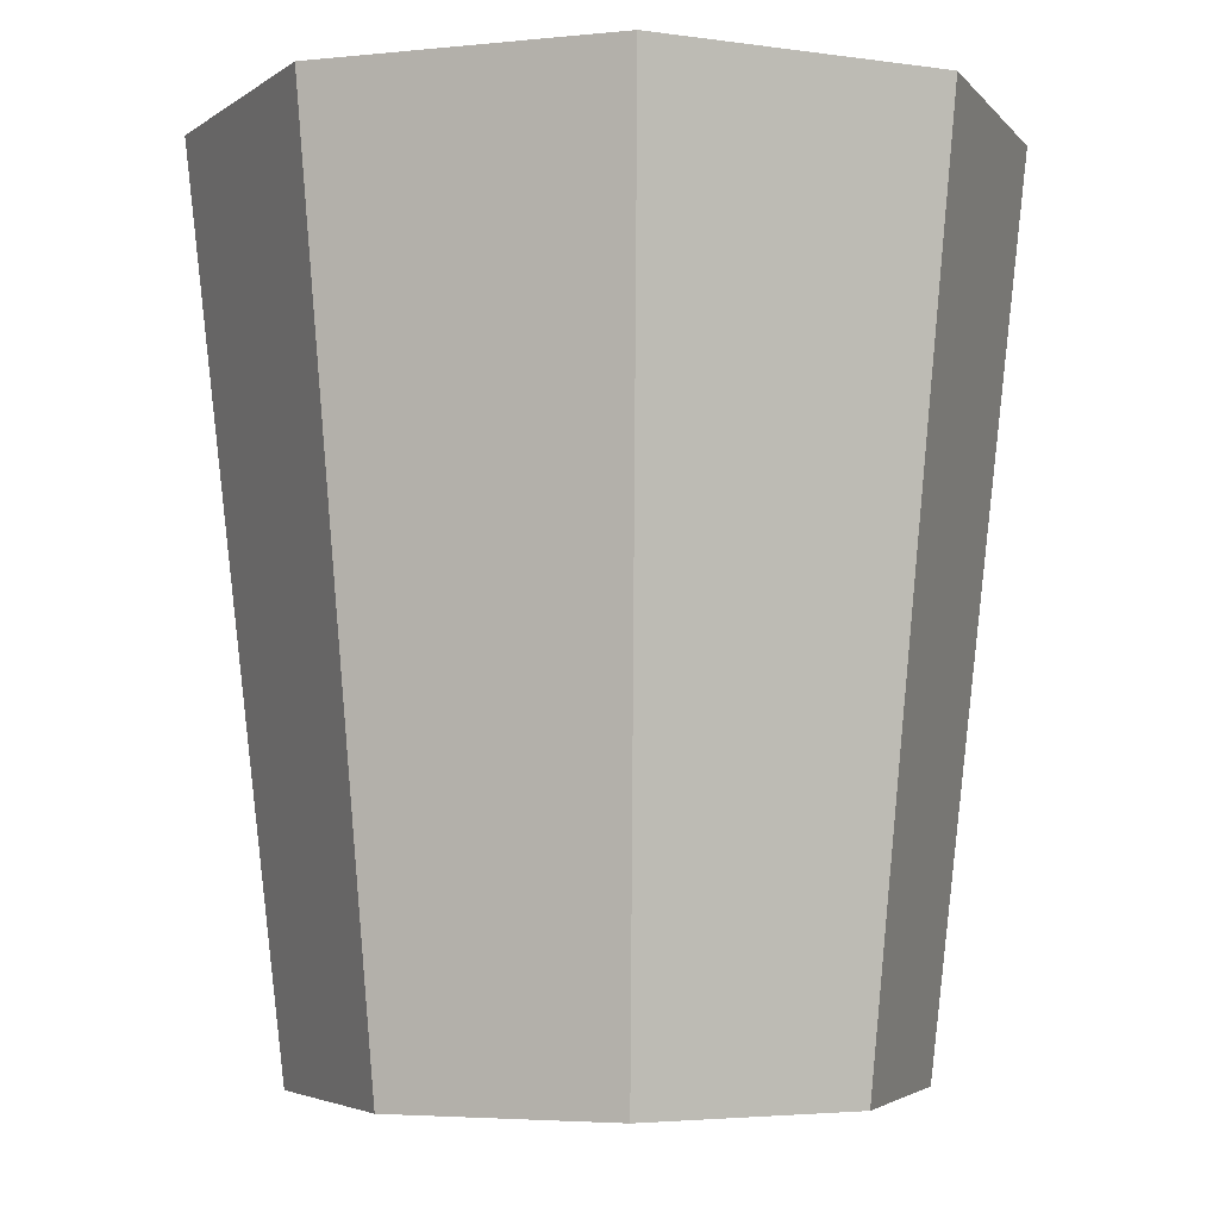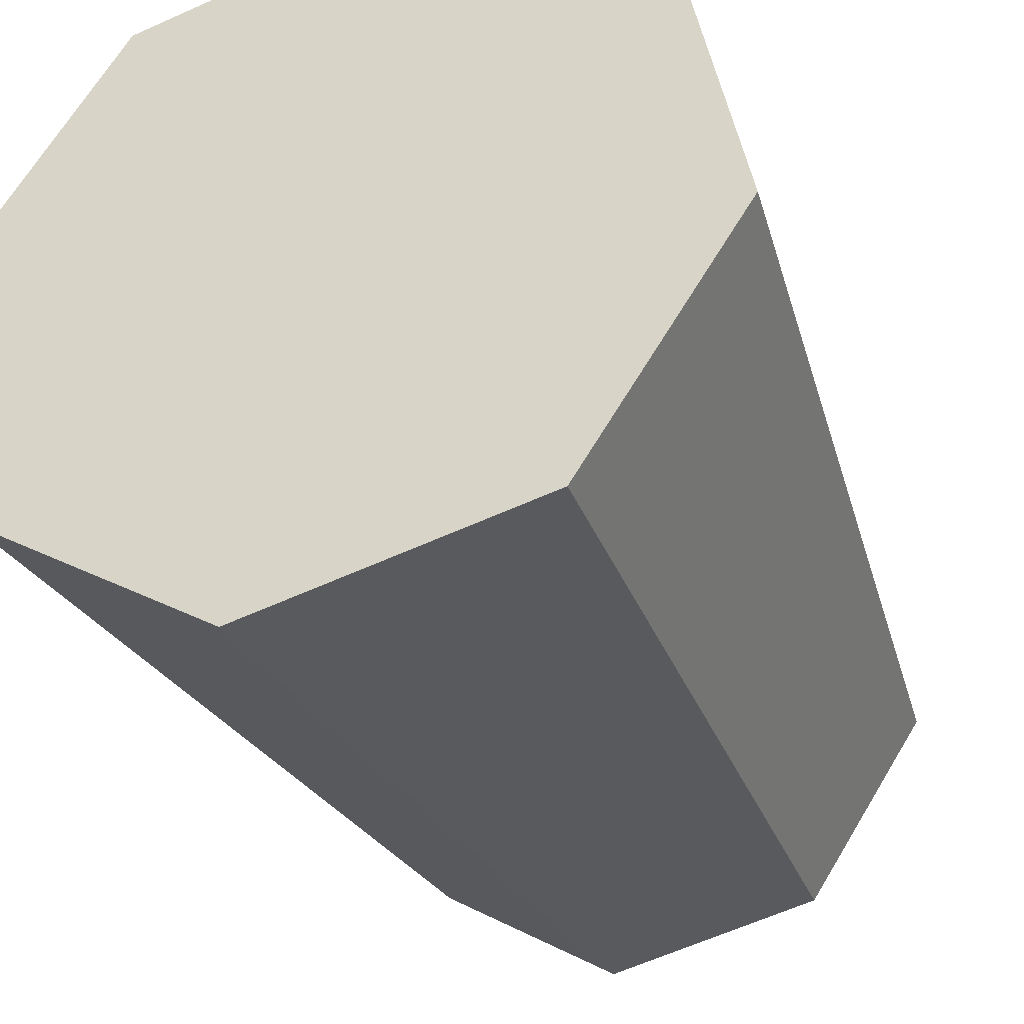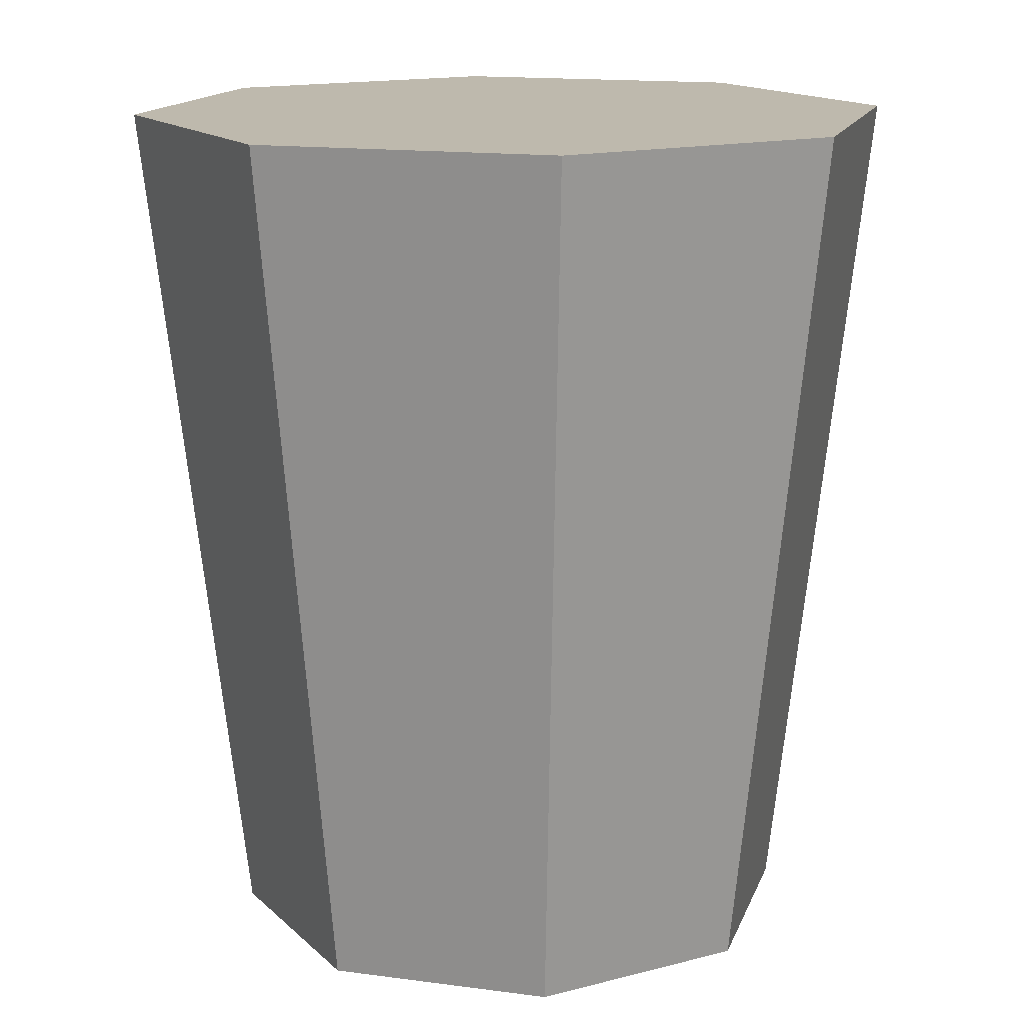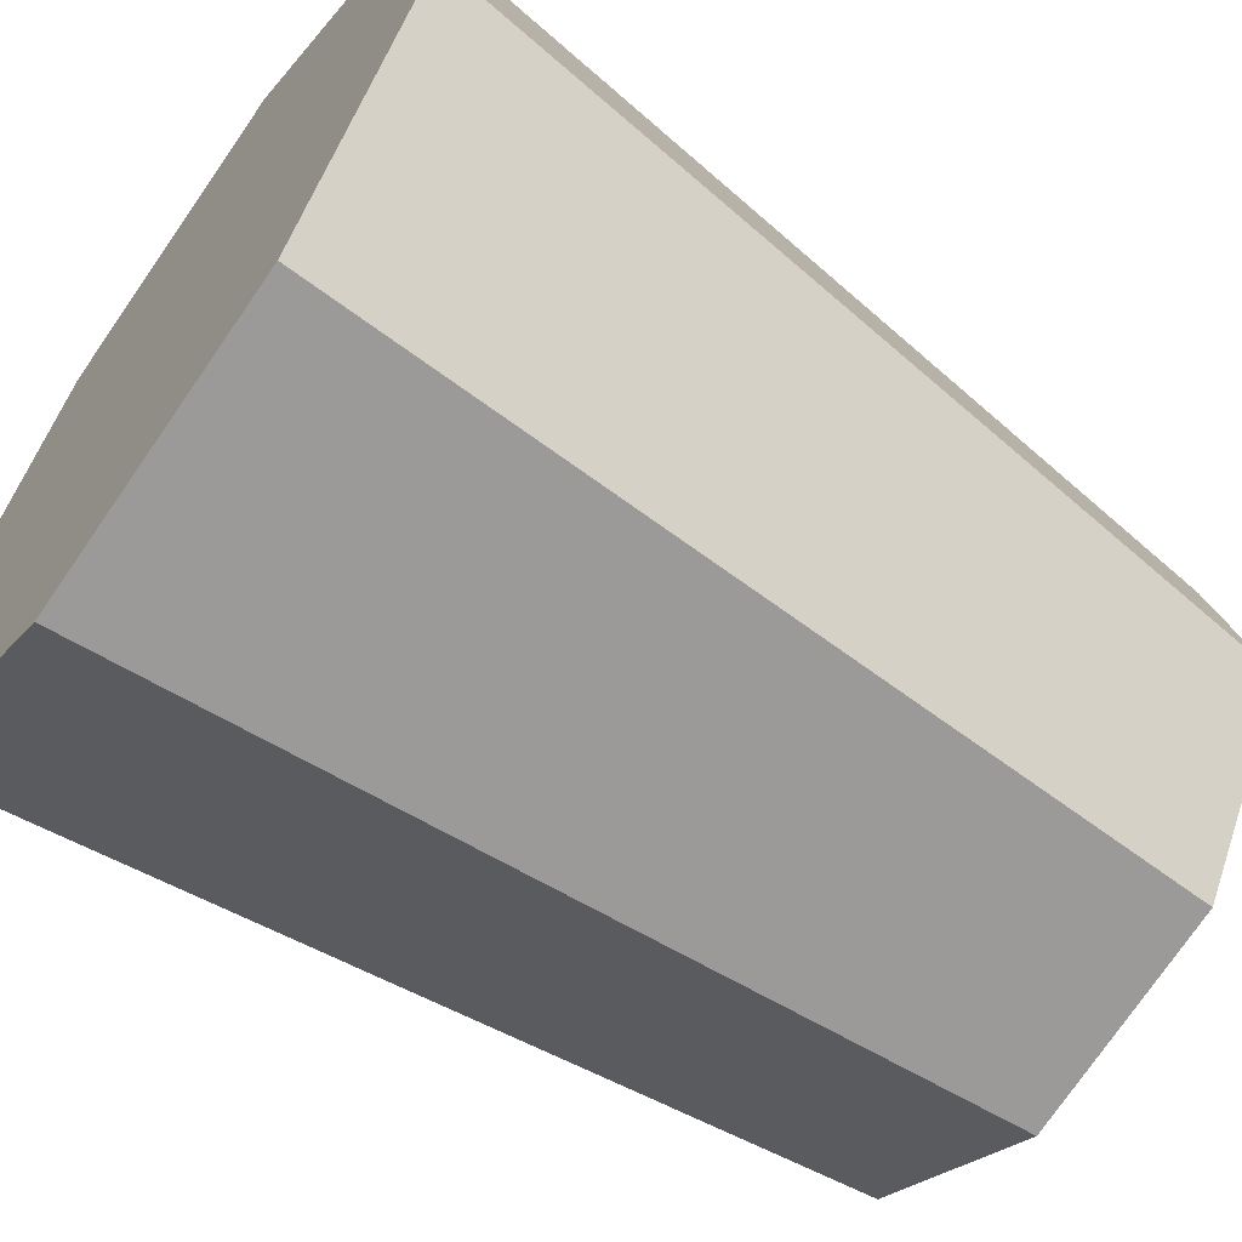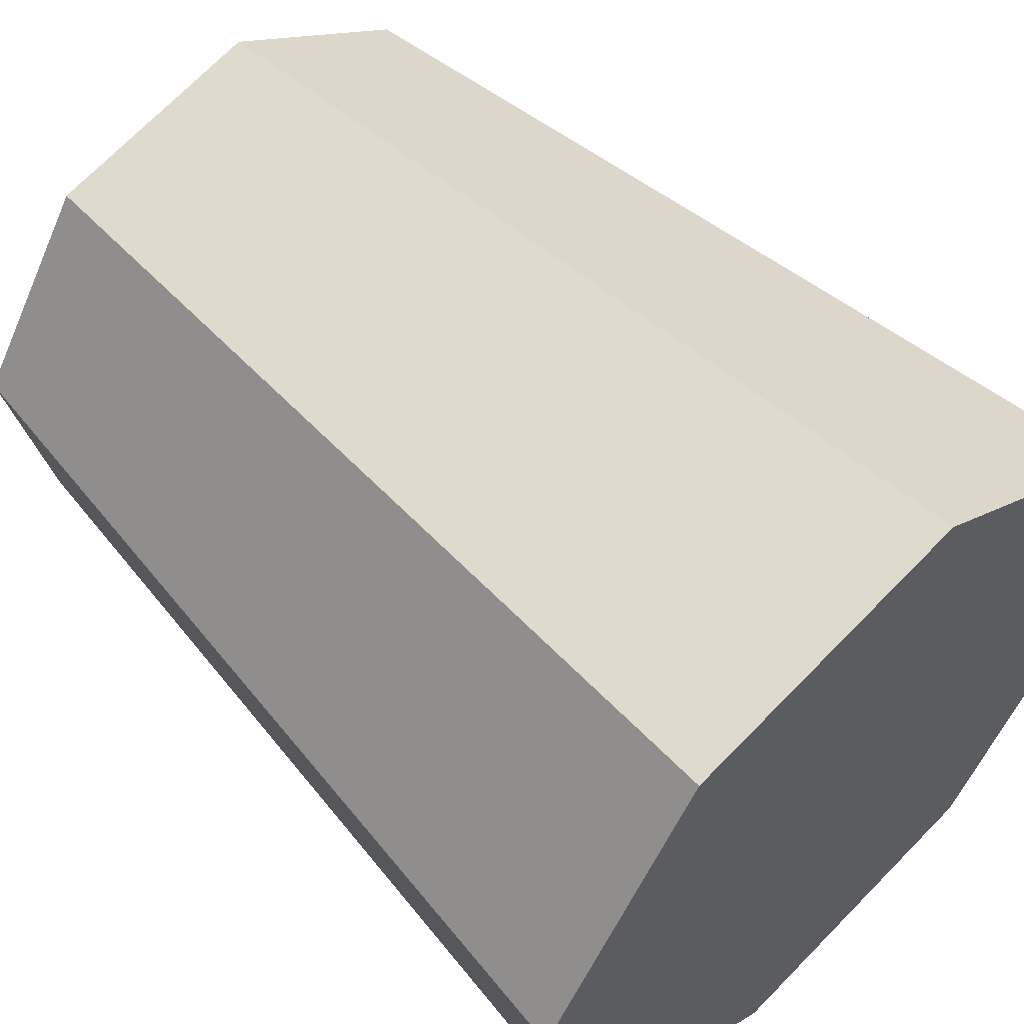
<metadata>
{"format":"obj","ext":"obj","renderer":"f3d","projection":"perspective","resolution":1024,"background":"white","views":[{"elev":-3.8,"azim":75.5,"up":"+Y"},{"elev":-35.8,"azim":-158.5,"up":"+Z"},{"elev":15.2,"azim":117.2,"up":"+Y"},{"elev":-63.4,"azim":-125.6,"up":"+Z"},{"elev":57.5,"azim":135.8,"up":"+Z"}]}
</metadata>
<code>
o Cylinder.001
v 0.1225 -0.829 -0.8237
v 0.1824 1.917 -1.125
v 0.7121 -0.829 -0.4298
v 0.9672 1.917 -0.6002
v 0.8504 -0.829 0.2657
v 1.151 1.917 0.3255
v 0.4565 -0.829 0.8552
v 0.6269 1.917 1.11
v -0.2389 -0.829 0.9935
v -0.2988 1.917 1.294
v -0.8285 -0.829 0.5996
v -1.084 1.917 0.77
v -0.9668 -0.829 -0.09582
v -1.268 1.917 -0.1557
v -0.5729 -0.829 -0.6854
v -0.7433 1.917 -0.9405
v -0.05819 1.917 0.08492
v -0.05819 -0.829 0.08492
f 4 6 5 3
f 8 10 9 7
f 10 12 11 9
f 12 14 13 11
f 14 16 15 13
f 16 2 1 15
f 6 4 17
f 10 8 17
f 3 5 18
f 5 7 18
f 1 3 18
f 4 2 17
f 2 16 17
f 16 14 17
f 14 12 17
f 12 10 17
f 8 6 17
f 2 4 3 1
f 7 9 18
f 9 11 18
f 11 13 18
f 13 15 18
f 15 1 18
f 6 8 7 5

</code>
